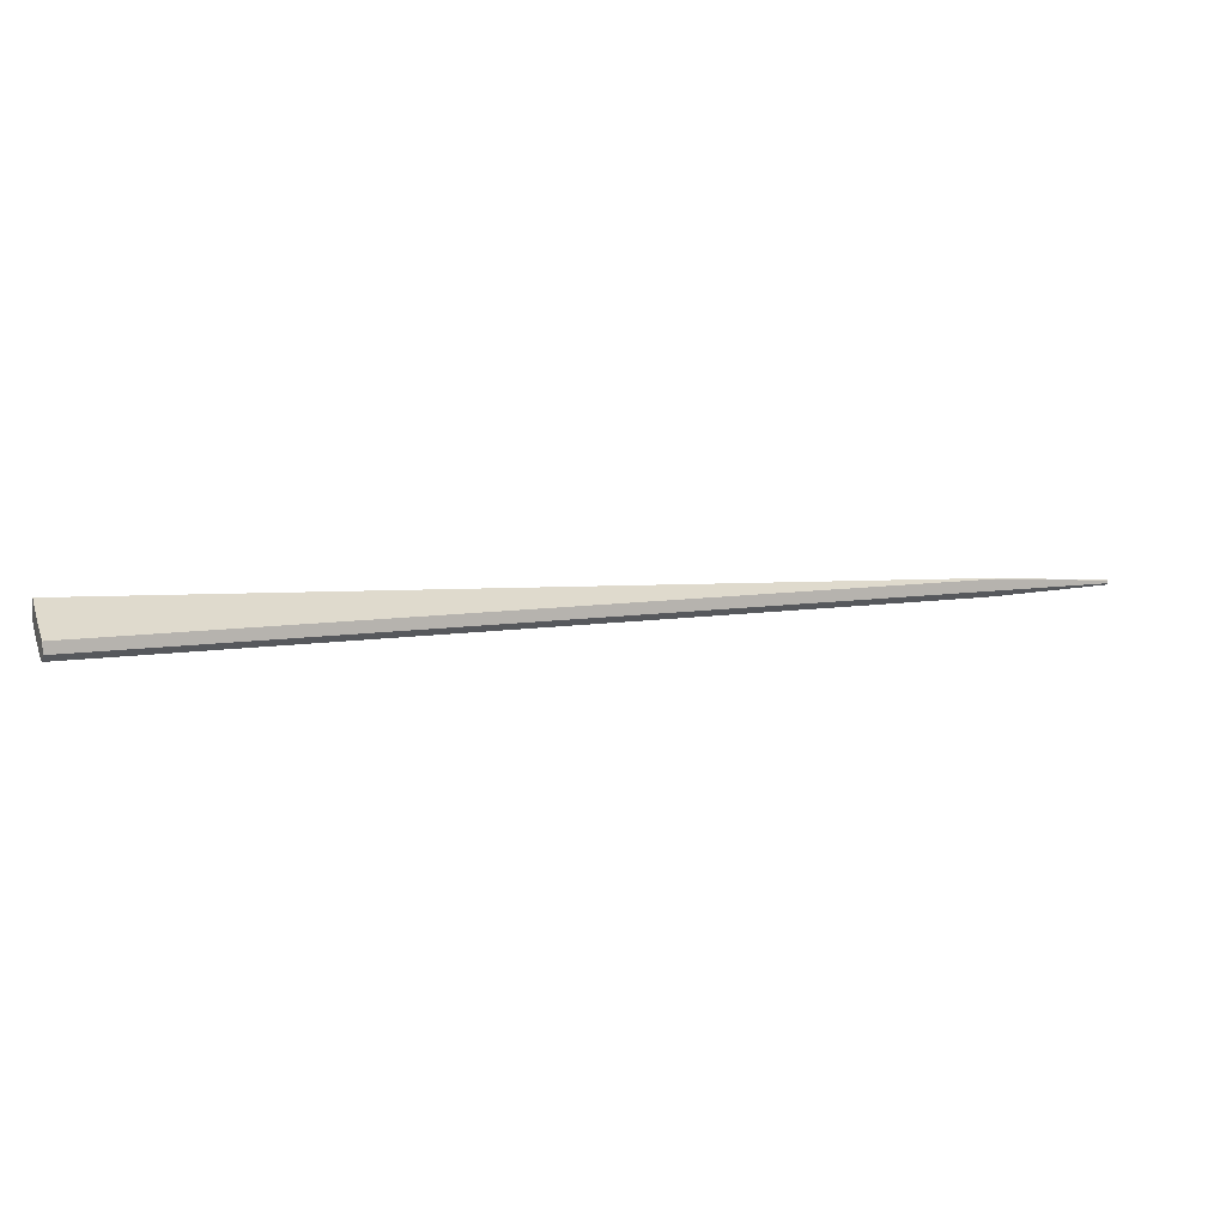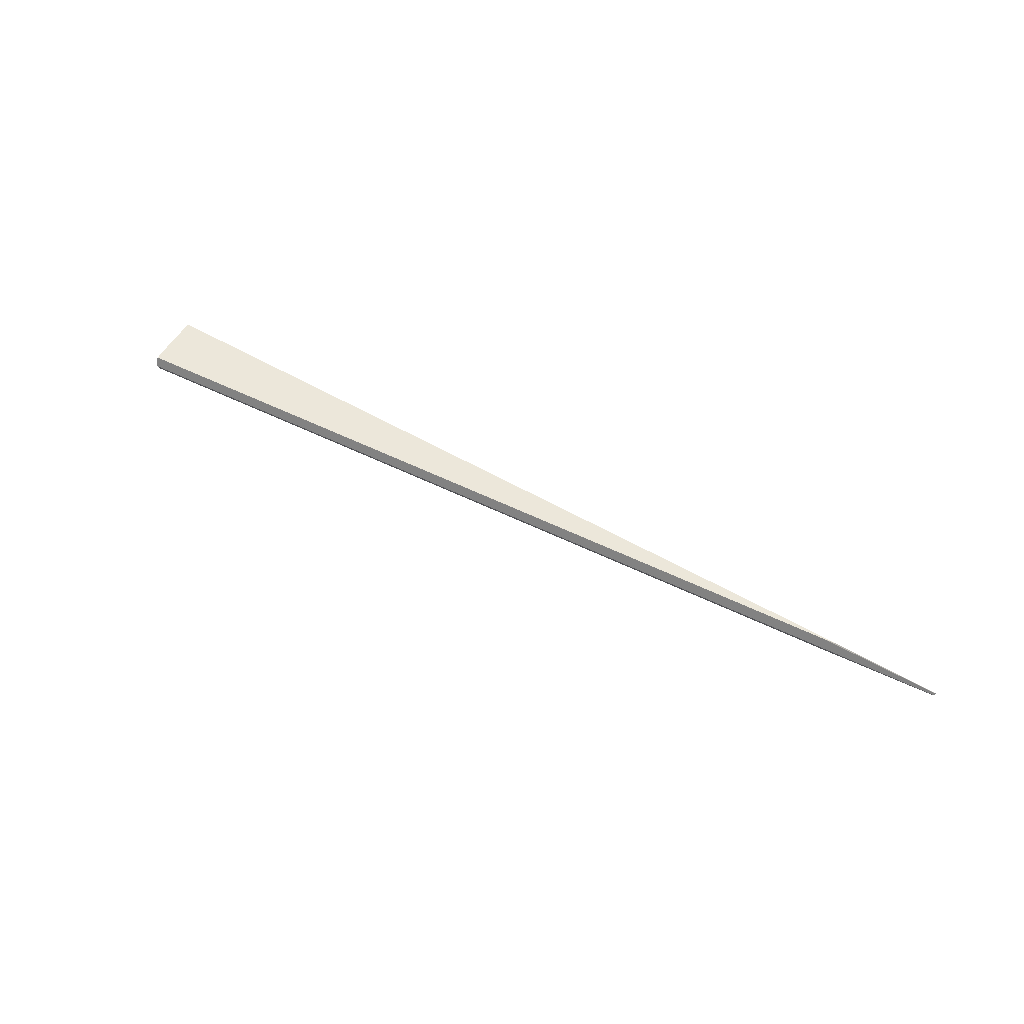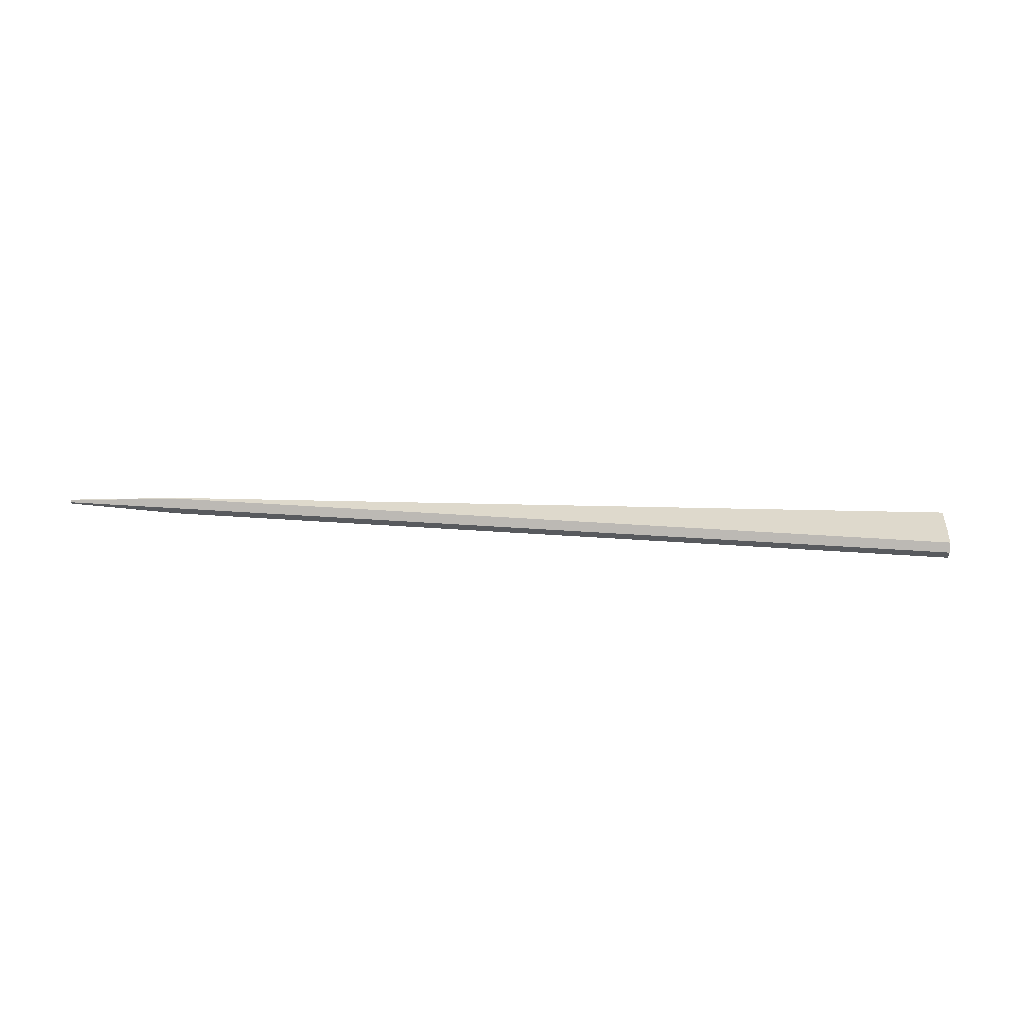
<metadata>
{"format":"obj","ext":"obj","renderer":"f3d","projection":"perspective","resolution":1024,"background":"white","views":[{"elev":-57.6,"azim":170.7,"up":"+Z"},{"elev":53.4,"azim":-131.5,"up":"+Y"},{"elev":31.9,"azim":22.8,"up":"+Y"}]}
</metadata>
<code>
o Cylinder
v -0.0303 -0.01 -0.01205
v -0.0303 0.01 -0.01205
v -0.02469 0.01 0.003454
v -0.02469 -0.01 0.003454
v -0.01934 0.01 0.01905
v -0.01934 -0.01 0.01905
v -0.01425 0.01 0.03474
v -0.01425 -0.01 0.03474
v -0.01109 0.01 0.04503
v -0.009626 -0 0.04981
v -0.01109 -0.01 0.04503
v -0.8566 0.01 0.2981
v -0.8434 0.01 0.2925
v -0.8456 0.009864 0.2933
v -0.9662 0.002452 0.3349
v -0.9662 0.002669 0.3352
v -0.8566 -0.01 0.2981
v -0.8428 -0.01 0.2945
v -0.845 -0.009864 0.2952
v -0.9662 -0.002443 0.3354
v -0.9662 -0.002669 0.3352
v -0.8434 -0.01 0.2925
v -0.03121 -0.01 -0.01445
v -0.03299 -0 -0.01912
v -0.8456 -0.009864 0.2933
v -0.9662 -0.002453 0.3349
v -0.9662 -0.000179 0.3337
v -0.9662 -0 0.3336
v -0.03121 0.01 -0.01445
v -0.8428 0.01 0.2945
v -0.845 0.009864 0.2952
v -0.9662 0.002443 0.3354
v -0.9662 0 0.3367
v -0.9662 -0.002453 0.3349
v -0.9662 0.002452 0.3349
v -0.9662 0.002459 0.3354
v -0.9662 0.002443 0.3354
v -0.9662 -0.002443 0.3354
v -0.9685 0 0.3374
v -0.9685 -0.15 0.4857
v -0.9662 -0.15 0.1857
v -0.9662 -0.15 0.4857
v -0.9662 0.15 0.4857
f 1 2 3 4
f 4 3 5 6
f 6 5 7 8
f 8 7 9 10 11
f 12 13 14 15 16
f 17 18 19 20 21
f 11 18 17 22 23 1 4 6 8
f 24 23 22 25 26 27 28
f 23 24 29 2 1
f 10 9 30 31 32 33
f 29 13 12 30 9 7 5 3 2
f 21 34 25 22 17
f 28 35 14 13 29 24
f 16 36 37 31 30 12
f 33 38 19 18 11 10

</code>
